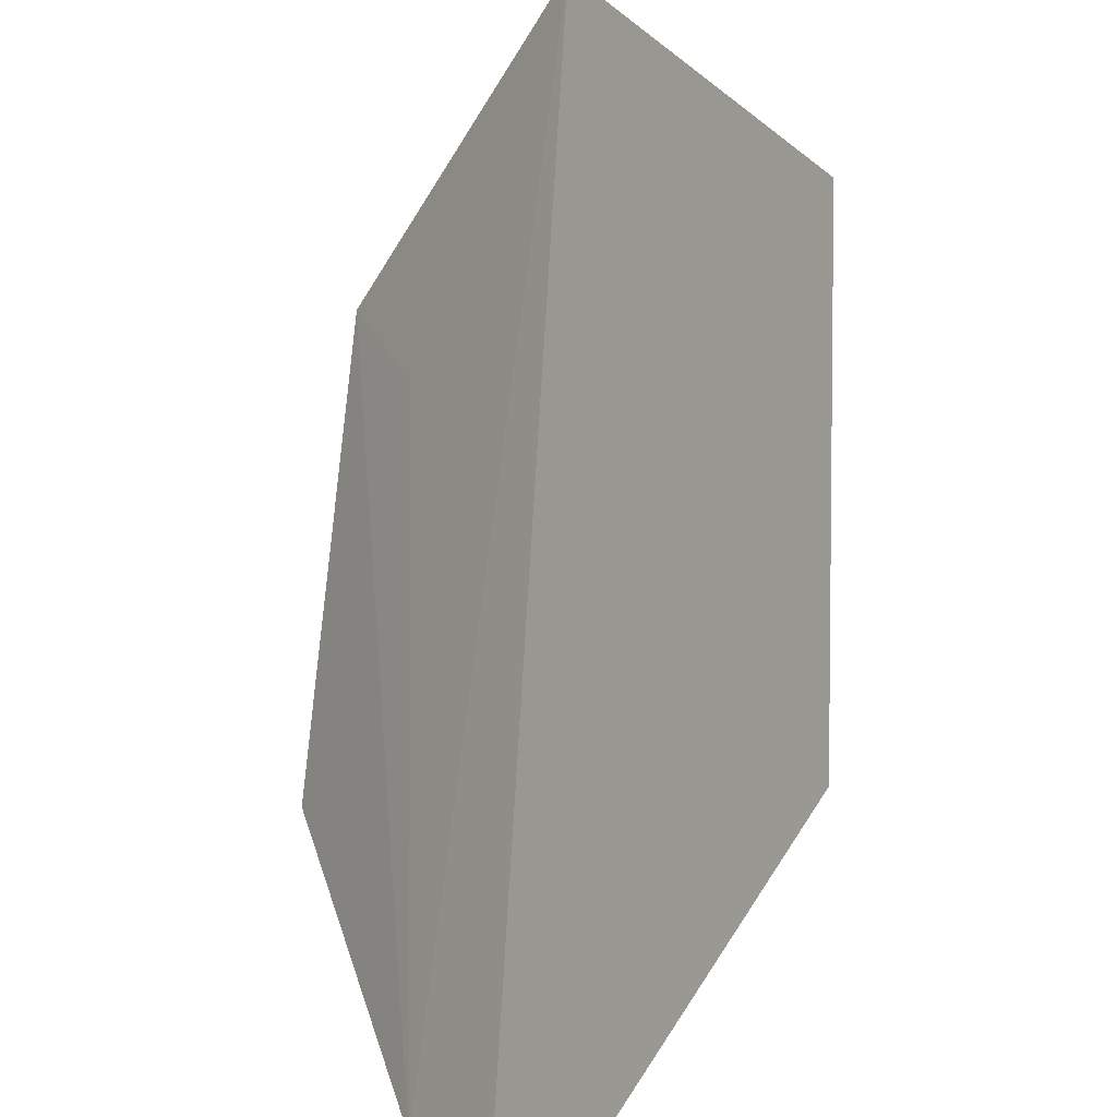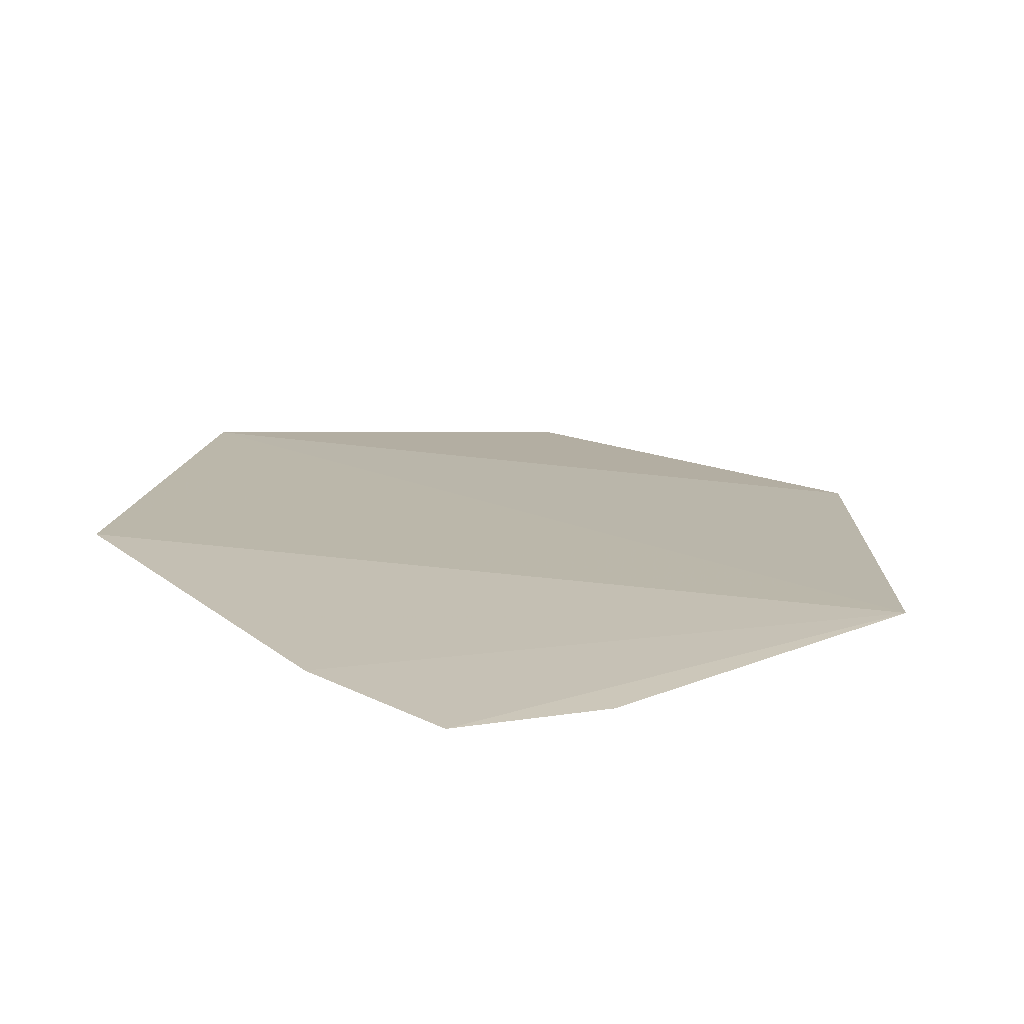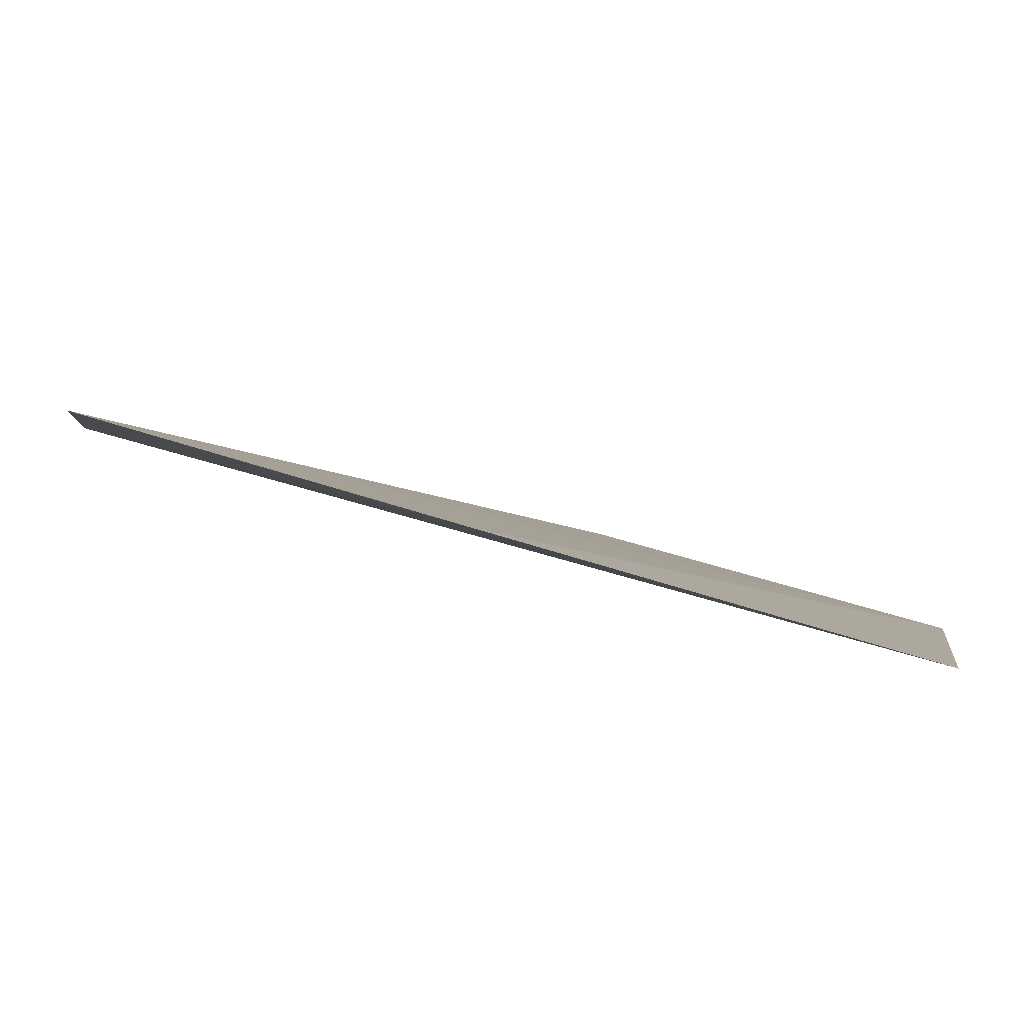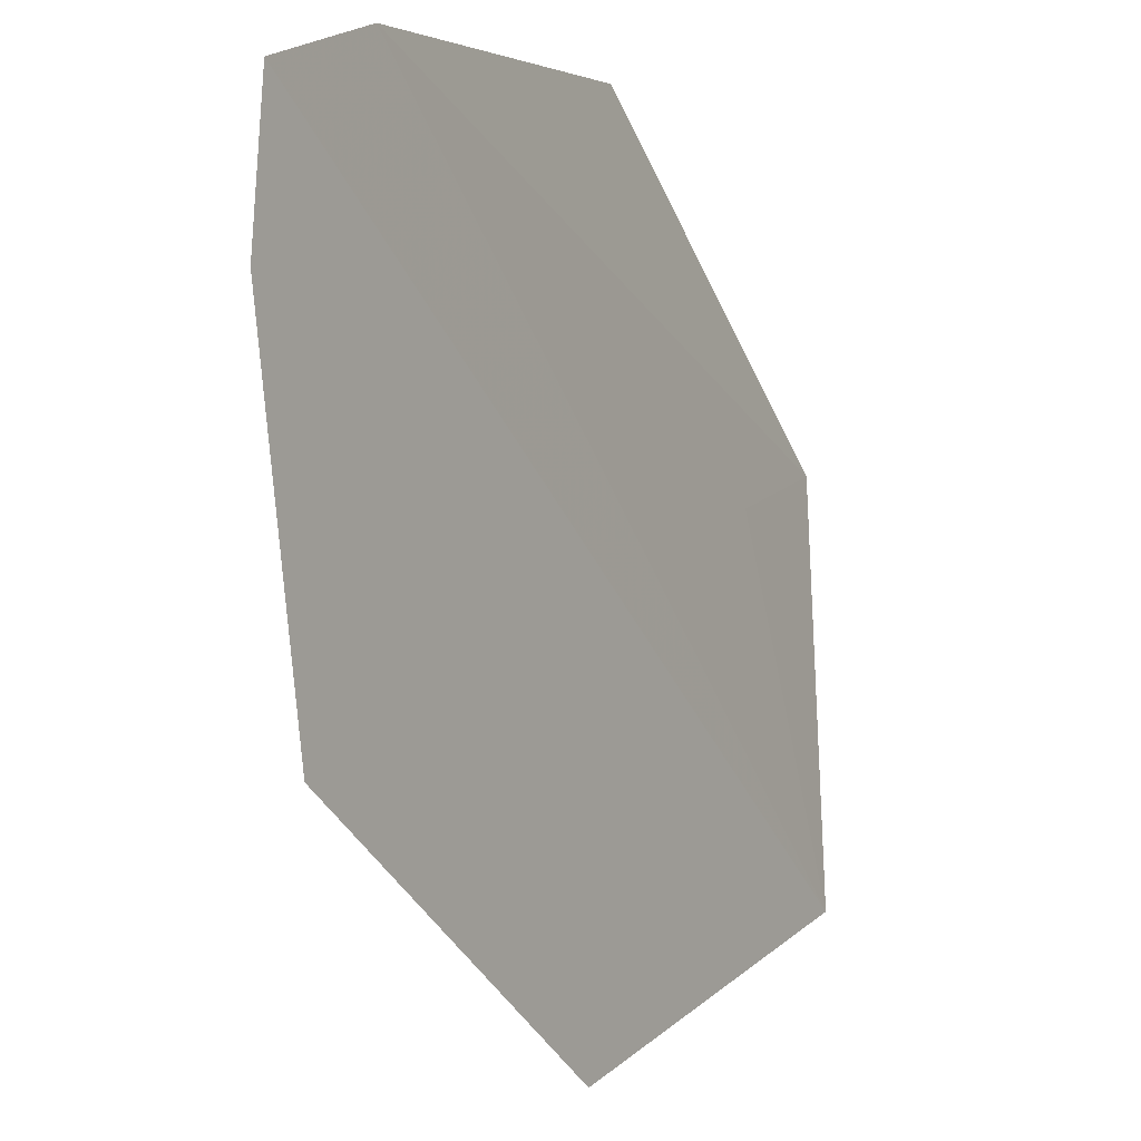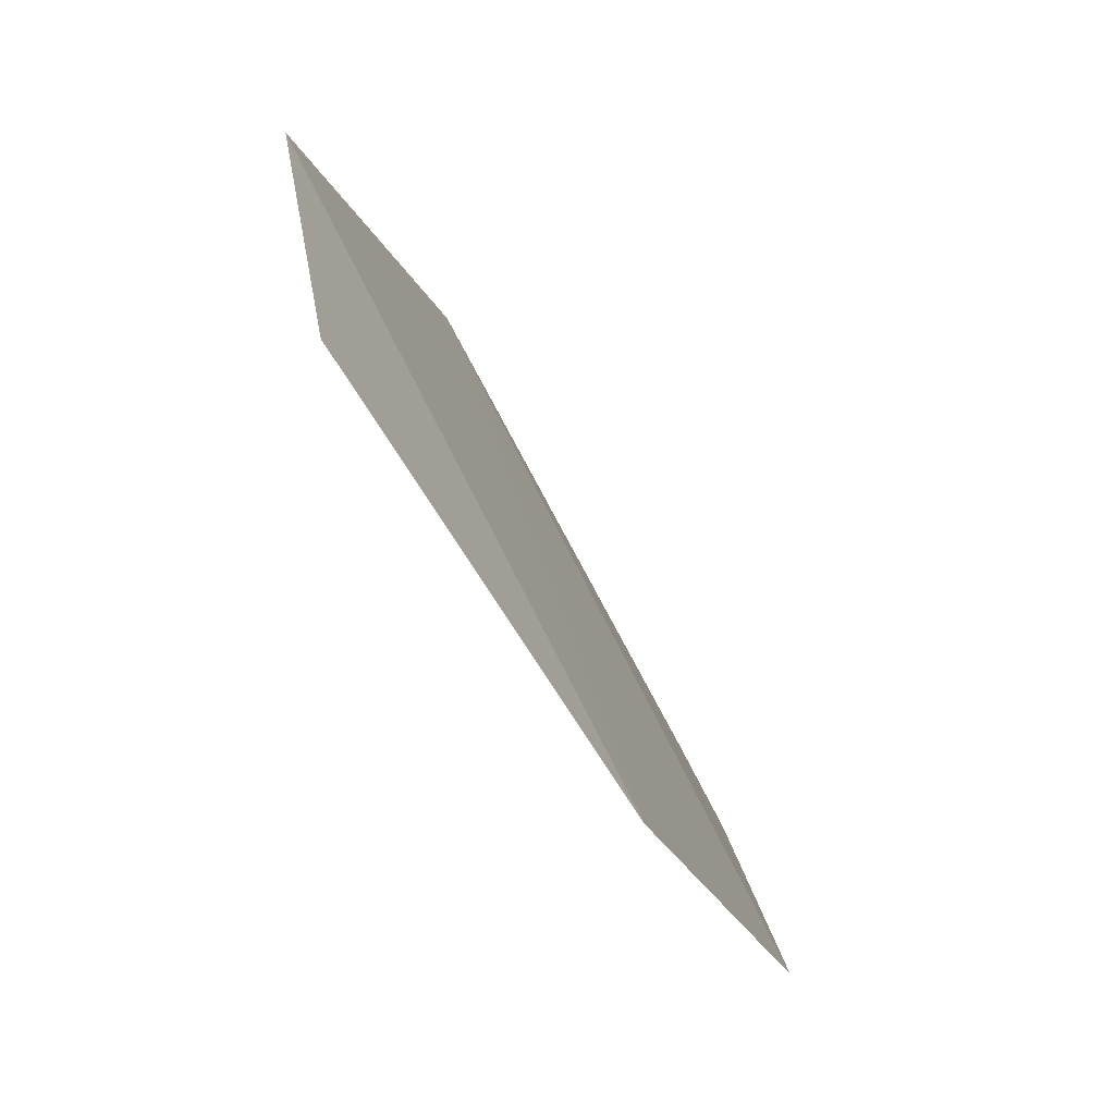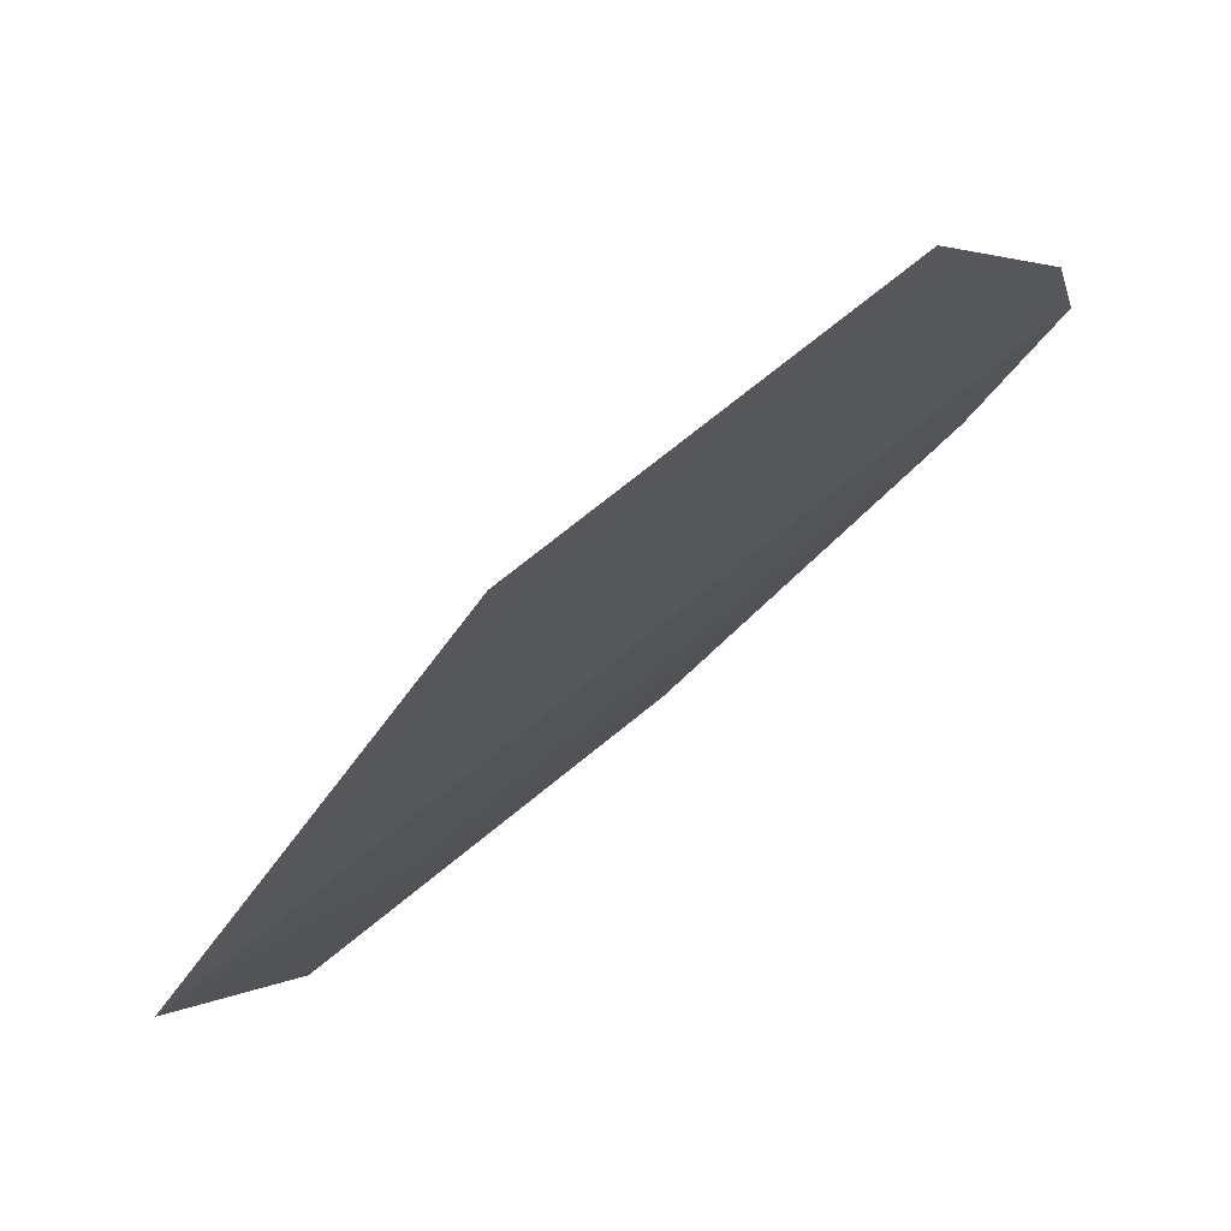
<metadata>
{"format":"obj","ext":"obj","renderer":"f3d","projection":"perspective","resolution":1024,"background":"white","views":[{"elev":-69.2,"azim":-149.0,"up":"+Y"},{"elev":59.0,"azim":51.6,"up":"+Z"},{"elev":60.0,"azim":160.8,"up":"+Y"},{"elev":-76.9,"azim":63.9,"up":"+Y"},{"elev":12.0,"azim":-126.9,"up":"+Y"},{"elev":-30.1,"azim":-60.3,"up":"+Z"}]}
</metadata>
<code>
v 0.04753 -0.04748 0.09471
v 0.04837 -0.04509 0.09369
v 0.03936 -0.04854 0.09024
v 0.03769 -0.03754 0.0807
v 0.0487 -0.03914 0.09026
v 0.03544 -0.04397 0.08415
v 0.04398 -0.03543 0.08411
v 0.04514 -0.04821 0.09371
v 0.04339 -0.03775 0.08514
f 2 1 4
f 5 1 2
f 6 4 1
f 6 3 5
f 7 5 2
f 7 6 5
f 7 4 6
f 8 5 3
f 8 1 5
f 8 6 1
f 8 3 6
f 9 7 2
f 9 2 4
f 9 4 7

</code>
